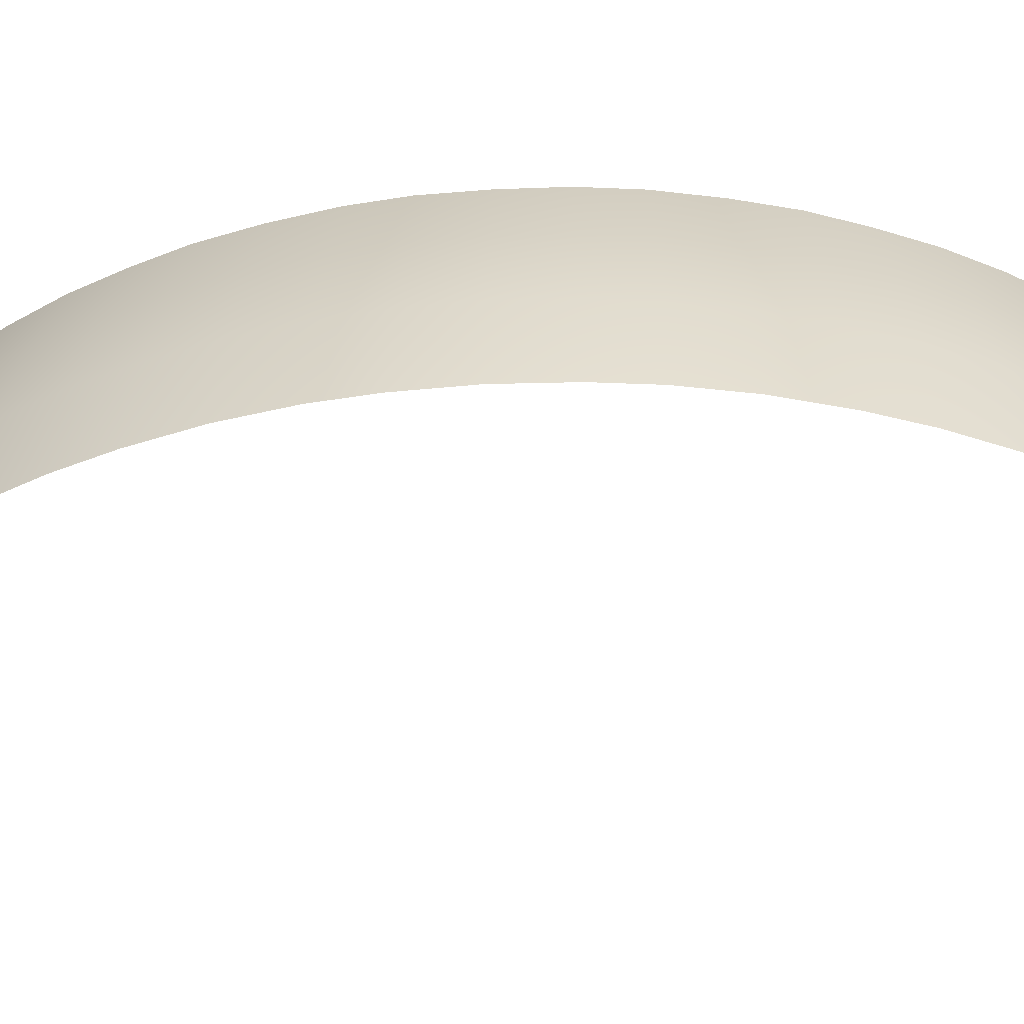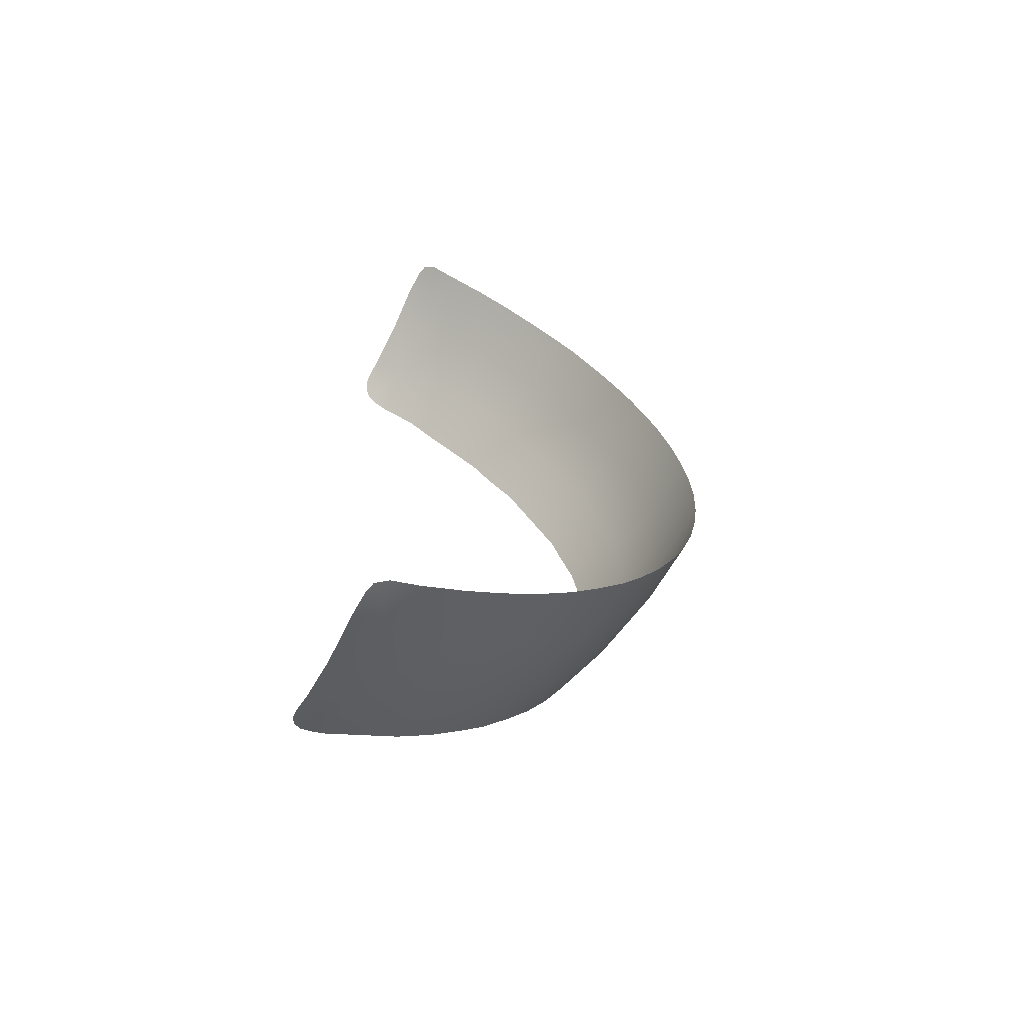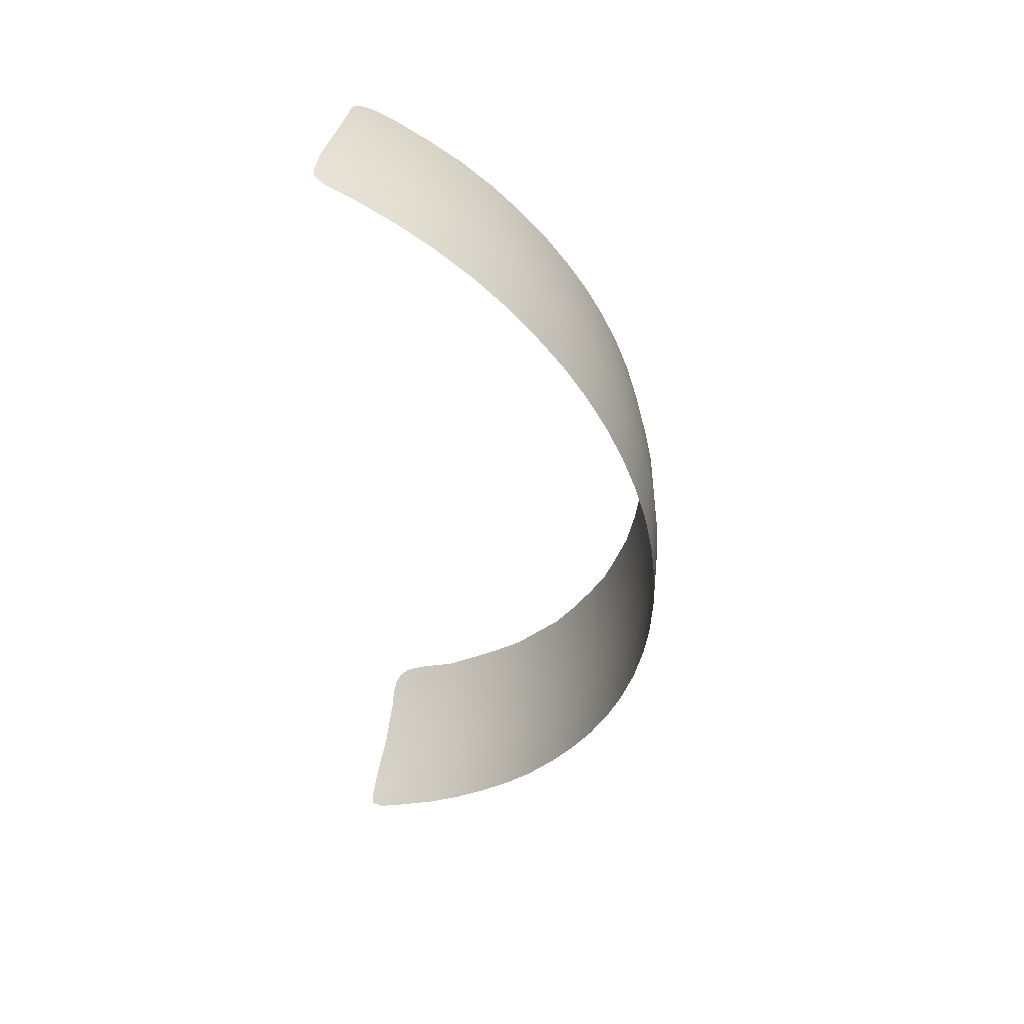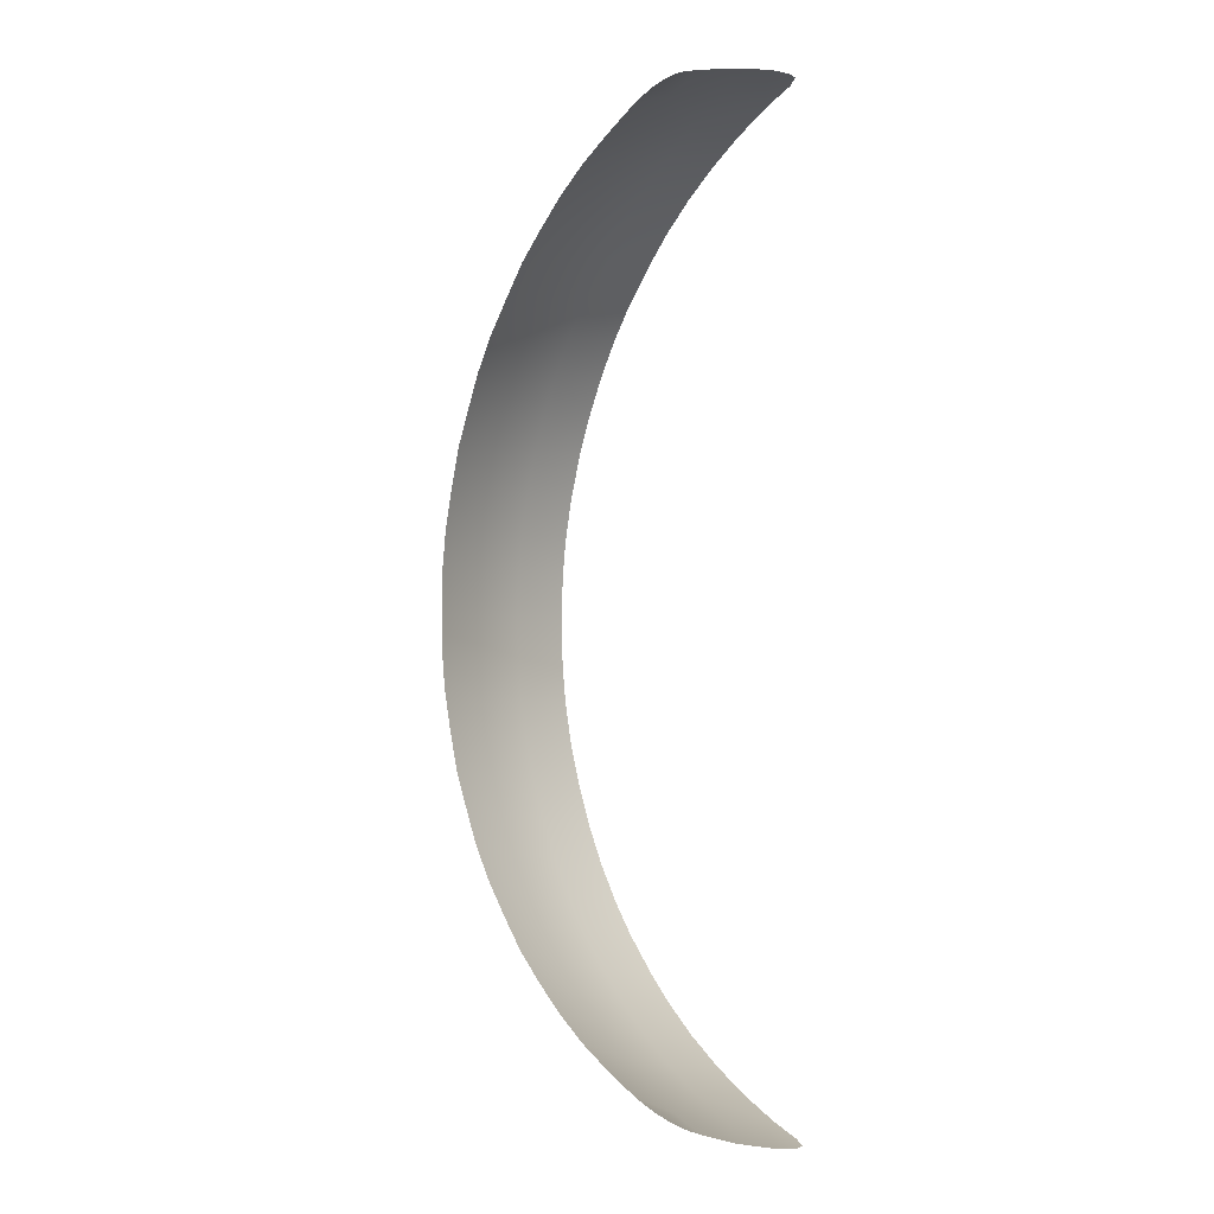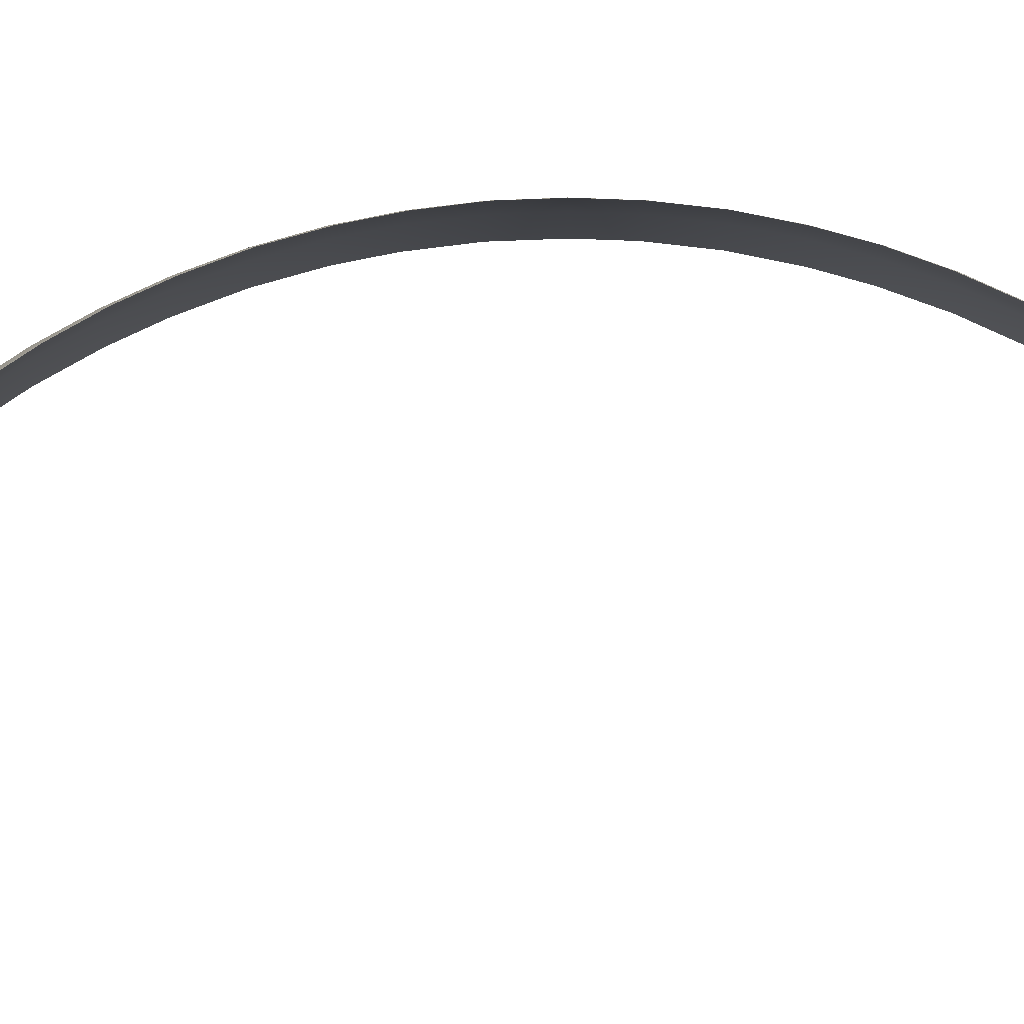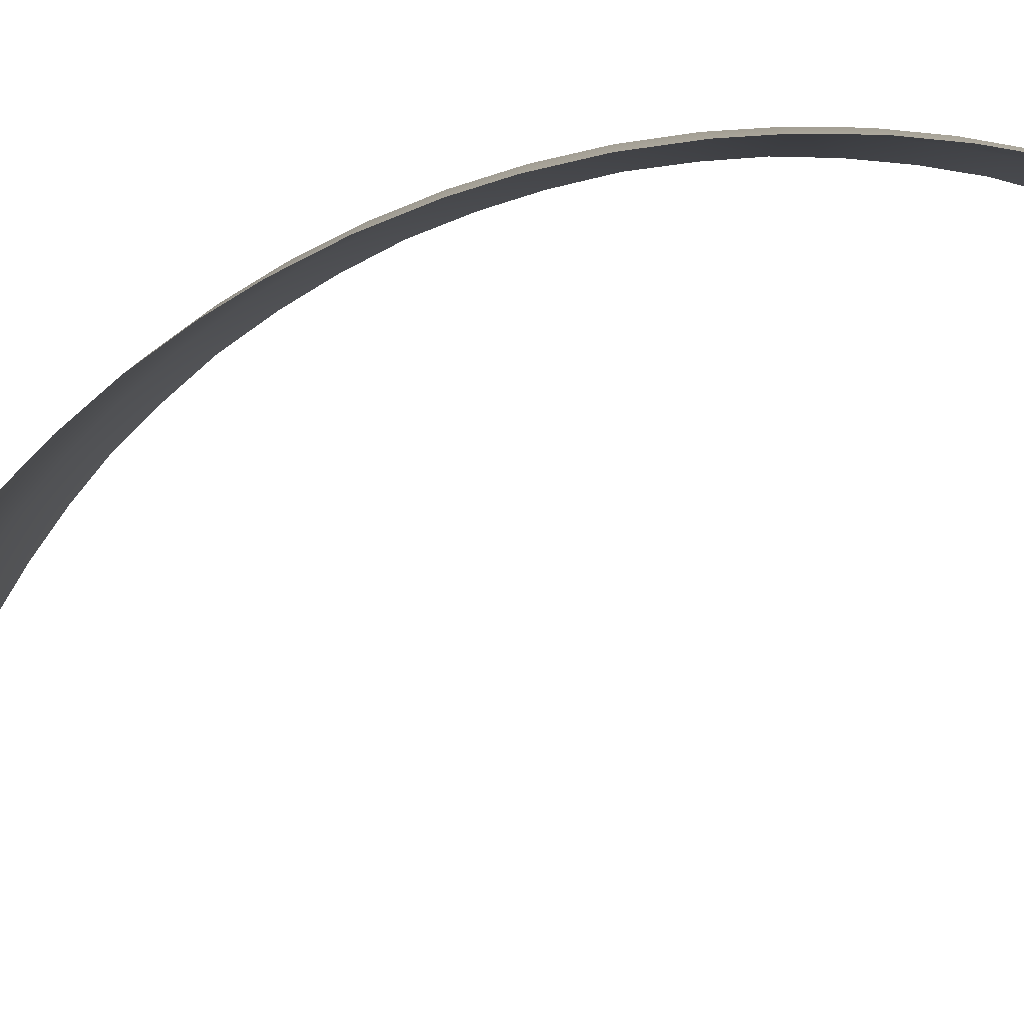
<metadata>
{"format":"obj","ext":"obj","renderer":"f3d","projection":"perspective","resolution":1024,"background":"white","views":[{"elev":-45.0,"azim":94.1,"up":"+Y"},{"elev":-66.8,"azim":-22.3,"up":"+Z"},{"elev":46.1,"azim":13.7,"up":"+Z"},{"elev":-4.4,"azim":-131.7,"up":"+Z"},{"elev":74.0,"azim":-94.8,"up":"+Y"},{"elev":-74.1,"azim":114.7,"up":"+Y"}]}
</metadata>
<code>
g breadStationShieldSimplifiedGeo6
v 31.32 42.29 -78.23
v 33.09 39.29 -78.83
v 29.89 41.18 -79.27
v 31.32 42.29 78.23
v 29.89 41.18 79.27
v 33.09 39.29 78.83
v 39.35 8.847 -83.81
v 44.89 20.8 -79.08
v 46.24 8.757 -80.24
v 37.49 20.86 -82.83
v 36.12 34.08 -79.59
v 43.43 32.53 -76.44
v 35.55 42.81 -76.13
v 42 42.51 -72.93
v 46.24 8.757 -80.24
v 44.89 20.8 -79.08
v 51.38 20.64 -75.06
v 52.39 8.727 -76.36
v 52.39 8.727 -76.36
v 57.4 20.54 -70.58
v 58.47 8.745 -71.8
v 51.38 20.64 -75.06
v 49.74 32.15 -72.63
v 55.61 32 -68.3
v 47.53 42.82 -69.28
v 53.22 42.8 -65.03
v 58.47 8.745 -71.8
v 62.96 20.47 -65.7
v 64.33 8.683 -66.64
v 57.4 20.54 -70.58
v 55.61 32 -68.3
v 60.98 31.89 -63.61
v 53.22 42.8 -65.03
v 58.39 42.61 -60.56
v 62.96 20.47 -65.7
v 68.77 8.591 -62.05
v 64.33 8.683 -66.64
v 67.89 20.42 -60.61
v 60.98 31.89 -63.61
v 65.78 31.89 -58.62
v 62.6 42.82 -56.05
v 58.39 42.61 -60.56
v 68.77 8.591 -62.05
v 72.64 20.42 -54.81
v 74.07 8.669 -55.59
v 67.89 20.42 -60.61
v 65.78 31.89 -58.62
v 70.35 31.83 -53.07
v 62.6 42.82 -56.05
v 67.27 42.51 -50.56
v 74.07 8.669 -55.59
v 76.75 20.42 -48.9
v 78.03 8.655 -49.88
v 72.64 20.42 -54.81
v 70.35 31.83 -53.07
v 74.35 31.88 -47.29
v 67.27 42.51 -50.56
v 70.95 42.77 -45.05
v 76.75 20.42 -48.9
v 81.77 8.628 -43.5
v 78.03 8.655 -49.88
v 80.43 20.43 -42.59
v 74.35 31.88 -47.29
v 77.92 31.89 -41.16
v 74.37 42.8 -39.13
v 70.95 42.77 -45.05
v 80.43 20.43 -42.59
v 85.11 8.616 -36.5
v 81.77 8.628 -43.5
v 83.58 20.43 -35.98
v 77.92 31.89 -41.16
v 80.95 31.83 -34.83
v 77.33 42.54 -33.17
v 74.37 42.8 -39.13
v 83.58 20.43 -35.98
v 87.57 8.617 -30.15
v 85.11 8.616 -36.5
v 86.16 20.41 -29.29
v 80.95 31.83 -34.83
v 83.44 31.88 -28.31
v 79.5 42.81 -27.18
v 77.33 42.54 -33.17
v 86.16 20.41 -29.29
v 89.85 8.662 -22.48
v 87.57 8.617 -30.15
v 88.28 20.43 -22.11
v 83.44 31.88 -28.31
v 85.49 31.86 -21.41
v 81.61 42.59 -20.45
v 79.5 42.81 -27.18
v 88.28 20.43 -22.11
v 91.42 8.695 -14.74
v 89.85 8.662 -22.48
v 89.79 20.45 -14.73
v 85.49 31.86 -21.41
v 86.94 31.9 -14.28
v 82.95 42.77 -13.46
v 81.61 42.59 -20.45
v 89.79 20.45 -14.73
v 92.25 8.654 -8.087
v 91.42 8.695 -14.74
v 90.68 20.45 -7.559
v 86.94 31.9 -14.28
v 87.81 31.9 -7.243
v 83.74 42.78 -7
v 82.95 42.77 -13.46
v 90.68 20.45 -7.559
v 92.62 8.639 -3.065e-15
v 92.25 8.654 -8.087
v 91 20.47 -5.684e-15
v 87.81 31.9 -7.243
v 88.14 31.84 -1.416e-15
v 84.16 42.53 1.313e-15
v 83.74 42.78 -7
v 49.74 32.15 -72.63
v 42 42.51 -72.93
v 47.53 42.82 -69.28
v 43.43 32.53 -76.44
v 51.38 20.64 -75.06
v 44.89 20.8 -79.08
v 30.68 25.93 -84.39
v 29.86 34.26 -82.09
v 36.12 34.08 -79.59
v 37.49 20.86 -82.83
v 33.09 39.29 -78.83
v 29.86 34.26 -82.09
v 29.32 37.61 -81.01
v 36.12 34.08 -79.59
v 35.55 42.81 -76.13
v 30.68 25.93 -84.39
v 35.26 14.09 -85.01
v 31.02 16.78 -86.24
v 37.49 20.86 -82.83
v 39.35 8.847 -83.81
v 33.19 42.67 -77.26
v 35.55 42.81 -76.13
v 33.09 39.29 -78.83
v 31.32 42.29 -78.23
v 29.32 37.61 -81.01
v 29.29 39.58 -80.21
v 29.89 41.18 -79.27
v 33.09 39.29 -78.83
v 31.02 16.78 -86.24
v 35.26 14.09 -85.01
v 32.2 9.742 -86.73
v 31.55 11.65 -86.77
v 32.2 9.742 -86.73
v 35.26 14.09 -85.01
v 39.35 8.847 -83.81
v 34.32 8.772 -86.01
v 39.35 8.847 83.81
v 46.24 8.757 80.24
v 44.89 20.8 79.08
v 37.49 20.86 82.83
v 36.12 34.08 79.59
v 43.43 32.53 76.44
v 35.55 42.81 76.13
v 42 42.51 72.93
v 46.24 8.757 80.24
v 52.39 8.727 76.36
v 51.38 20.64 75.06
v 44.89 20.8 79.08
v 52.39 8.727 76.36
v 58.47 8.745 71.8
v 57.4 20.54 70.58
v 51.38 20.64 75.06
v 49.74 32.15 72.63
v 55.61 32 68.3
v 47.53 42.82 69.28
v 53.22 42.8 65.03
v 58.47 8.745 71.8
v 64.33 8.683 66.64
v 62.96 20.47 65.7
v 57.4 20.54 70.58
v 55.61 32 68.3
v 60.98 31.89 63.61
v 53.22 42.8 65.03
v 58.39 42.61 60.56
v 62.96 20.47 65.7
v 64.33 8.683 66.64
v 68.77 8.591 62.05
v 67.89 20.42 60.61
v 60.98 31.89 63.61
v 65.78 31.89 58.62
v 62.6 42.82 56.05
v 58.39 42.61 60.56
v 68.77 8.591 62.05
v 74.07 8.669 55.59
v 72.64 20.42 54.81
v 67.89 20.42 60.61
v 65.78 31.89 58.62
v 70.35 31.83 53.07
v 62.6 42.82 56.05
v 67.27 42.51 50.56
v 74.07 8.669 55.59
v 78.03 8.655 49.88
v 76.75 20.42 48.9
v 72.64 20.42 54.81
v 70.35 31.83 53.07
v 74.35 31.88 47.29
v 67.27 42.51 50.56
v 70.95 42.77 45.05
v 76.75 20.42 48.9
v 78.03 8.655 49.88
v 81.77 8.628 43.5
v 80.43 20.43 42.59
v 74.35 31.88 47.29
v 77.92 31.89 41.16
v 74.37 42.8 39.13
v 70.95 42.77 45.05
v 80.43 20.43 42.59
v 81.77 8.628 43.5
v 85.11 8.616 36.5
v 83.58 20.43 35.98
v 77.92 31.89 41.16
v 80.95 31.83 34.83
v 77.33 42.54 33.17
v 74.37 42.8 39.13
v 83.58 20.43 35.98
v 85.11 8.616 36.5
v 87.57 8.617 30.15
v 86.16 20.41 29.29
v 80.95 31.83 34.83
v 83.44 31.88 28.31
v 79.5 42.81 27.18
v 77.33 42.54 33.17
v 86.16 20.41 29.29
v 87.57 8.617 30.15
v 89.85 8.662 22.48
v 88.28 20.43 22.11
v 83.44 31.88 28.31
v 85.49 31.86 21.41
v 81.61 42.59 20.45
v 79.5 42.81 27.18
v 88.28 20.43 22.11
v 89.85 8.662 22.48
v 91.42 8.695 14.74
v 89.79 20.45 14.73
v 85.49 31.86 21.41
v 86.94 31.9 14.28
v 82.95 42.77 13.46
v 81.61 42.59 20.45
v 89.79 20.45 14.73
v 91.42 8.695 14.74
v 92.25 8.654 8.087
v 90.68 20.45 7.559
v 86.94 31.9 14.28
v 87.81 31.9 7.243
v 83.74 42.78 7
v 82.95 42.77 13.46
v 90.68 20.45 7.559
v 92.25 8.654 8.087
v 92.62 8.639 -3.065e-15
v 91 20.47 -5.684e-15
v 87.81 31.9 7.243
v 88.14 31.84 -1.416e-15
v 84.16 42.53 1.313e-15
v 83.74 42.78 7
v 49.74 32.15 72.63
v 47.53 42.82 69.28
v 42 42.51 72.93
v 43.43 32.53 76.44
v 51.38 20.64 75.06
v 44.89 20.8 79.08
v 30.68 25.93 84.39
v 37.49 20.86 82.83
v 36.12 34.08 79.59
v 29.86 34.26 82.09
v 33.09 39.29 78.83
v 29.32 37.61 81.01
v 29.86 34.26 82.09
v 36.12 34.08 79.59
v 35.55 42.81 76.13
v 30.68 25.93 84.39
v 31.02 16.78 86.24
v 35.26 14.09 85.01
v 37.49 20.86 82.83
v 39.35 8.847 83.81
v 33.19 42.67 77.26
v 31.32 42.29 78.23
v 33.09 39.29 78.83
v 35.55 42.81 76.13
v 29.32 37.61 81.01
v 33.09 39.29 78.83
v 29.89 41.18 79.27
v 29.29 39.58 80.21
v 31.02 16.78 86.24
v 31.55 11.65 86.77
v 32.2 9.742 86.73
v 35.26 14.09 85.01
v 32.2 9.742 86.73
v 34.32 8.772 86.01
v 39.35 8.847 83.81
v 35.26 14.09 85.01
g breadStationShieldSimplifiedGeo6_0
f 3 2 1
f 6 5 4
f 9 8 7
f 8 10 7
f 11 10 8
f 12 11 8
f 13 11 12
f 14 13 12
f 17 16 15
f 18 17 15
f 21 20 19
f 20 22 19
f 23 22 20
f 24 23 20
f 25 23 24
f 26 25 24
f 29 28 27
f 28 30 27
f 31 30 28
f 32 31 28
f 33 31 32
f 34 33 32
f 37 36 35
f 36 38 35
f 35 38 39
f 38 40 39
f 39 40 41
f 42 39 41
f 45 44 43
f 44 46 43
f 47 46 44
f 48 47 44
f 49 47 48
f 50 49 48
f 53 52 51
f 52 54 51
f 55 54 52
f 56 55 52
f 57 55 56
f 58 57 56
f 61 60 59
f 60 62 59
f 59 62 63
f 62 64 63
f 63 64 65
f 66 63 65
f 69 68 67
f 68 70 67
f 67 70 71
f 70 72 71
f 71 72 73
f 74 71 73
f 77 76 75
f 76 78 75
f 75 78 79
f 78 80 79
f 79 80 81
f 82 79 81
f 85 84 83
f 84 86 83
f 83 86 87
f 86 88 87
f 87 88 89
f 90 87 89
f 93 92 91
f 92 94 91
f 91 94 95
f 94 96 95
f 95 96 97
f 98 95 97
f 101 100 99
f 100 102 99
f 99 102 103
f 102 104 103
f 103 104 105
f 106 103 105
f 109 108 107
f 108 110 107
f 107 110 111
f 110 112 111
f 111 112 113
f 114 111 113
f 117 116 115
f 116 118 115
f 115 118 119
f 118 120 119
f 123 122 121
f 124 123 121
f 127 126 125
f 126 128 125
f 125 128 129
f 132 131 130
f 131 133 130
f 134 133 131
f 137 136 135
f 138 137 135
f 141 140 139
f 142 141 139
f 145 144 143
f 146 145 143
f 149 148 147
f 150 149 147
f 153 152 151
f 154 153 151
f 154 155 153
f 155 156 153
f 155 157 156
f 157 158 156
f 161 160 159
f 162 161 159
f 165 164 163
f 166 165 163
f 166 167 165
f 167 168 165
f 167 169 168
f 169 170 168
f 173 172 171
f 174 173 171
f 174 175 173
f 175 176 173
f 175 177 176
f 177 178 176
f 181 180 179
f 182 181 179
f 182 179 183
f 184 182 183
f 184 183 185
f 183 186 185
f 189 188 187
f 190 189 187
f 190 191 189
f 191 192 189
f 191 193 192
f 193 194 192
f 197 196 195
f 198 197 195
f 198 199 197
f 199 200 197
f 199 201 200
f 201 202 200
f 205 204 203
f 206 205 203
f 206 203 207
f 208 206 207
f 208 207 209
f 207 210 209
f 213 212 211
f 214 213 211
f 214 211 215
f 216 214 215
f 216 215 217
f 215 218 217
f 221 220 219
f 222 221 219
f 222 219 223
f 224 222 223
f 224 223 225
f 223 226 225
f 229 228 227
f 230 229 227
f 230 227 231
f 232 230 231
f 232 231 233
f 231 234 233
f 237 236 235
f 238 237 235
f 238 235 239
f 240 238 239
f 240 239 241
f 239 242 241
f 245 244 243
f 246 245 243
f 246 243 247
f 248 246 247
f 248 247 249
f 247 250 249
f 253 252 251
f 254 253 251
f 254 251 255
f 256 254 255
f 256 255 257
f 255 258 257
f 261 260 259
f 262 261 259
f 262 259 263
f 264 262 263
f 267 266 265
f 268 267 265
f 271 270 269
f 272 271 269
f 272 269 273
f 276 275 274
f 277 276 274
f 277 278 276
f 281 280 279
f 282 281 279
f 285 284 283
f 286 285 283
f 289 288 287
f 290 289 287
f 293 292 291
f 294 293 291

</code>
